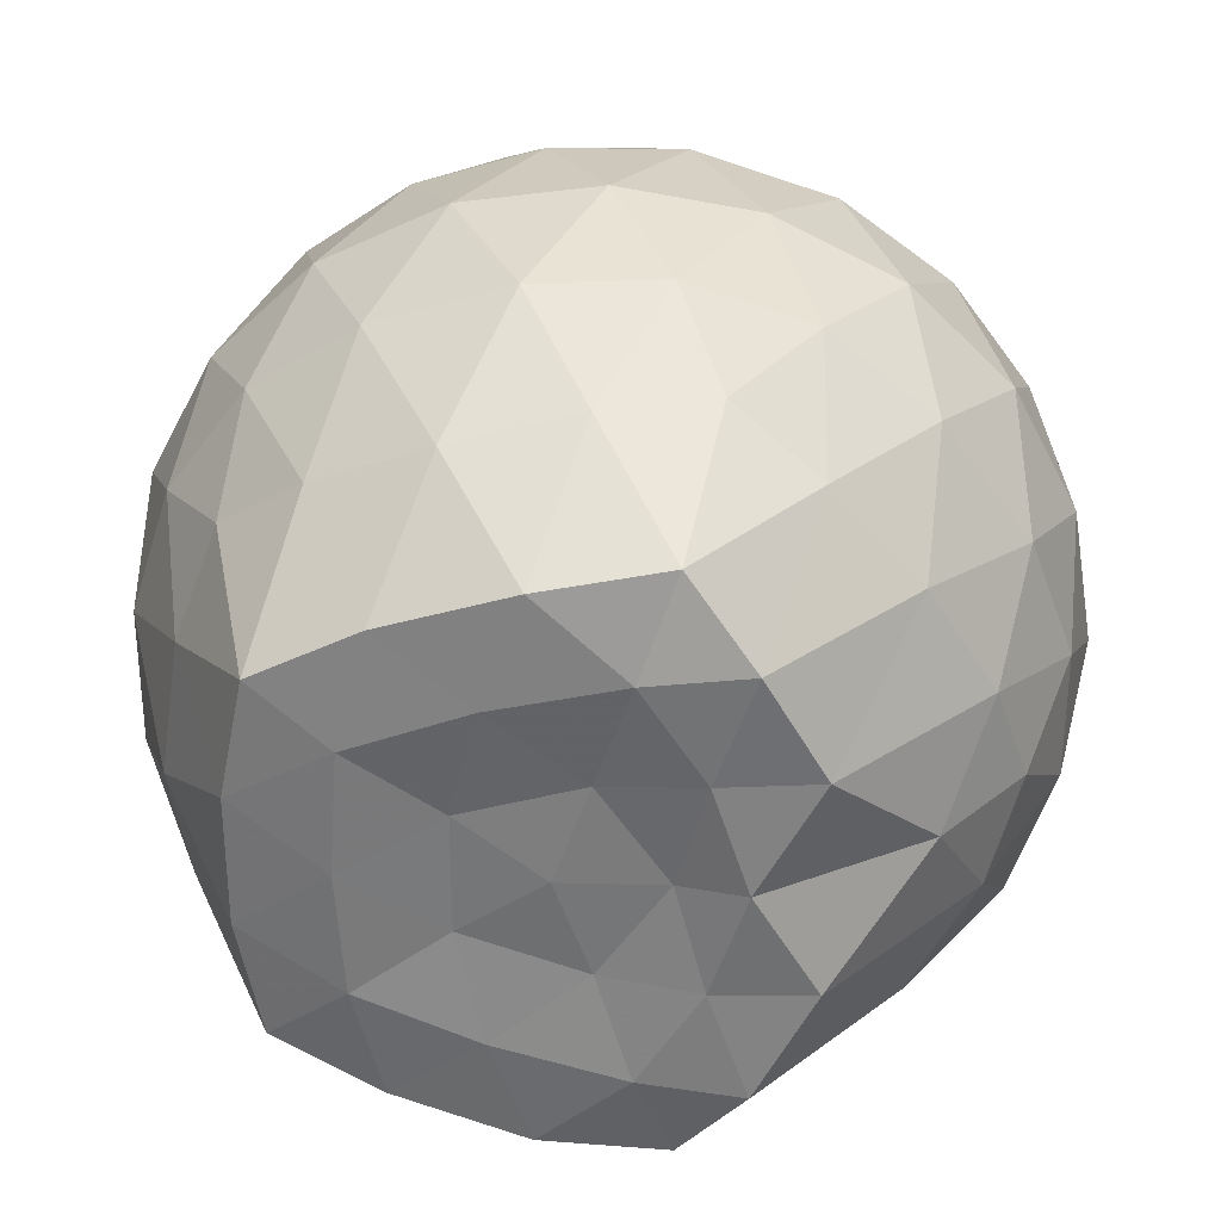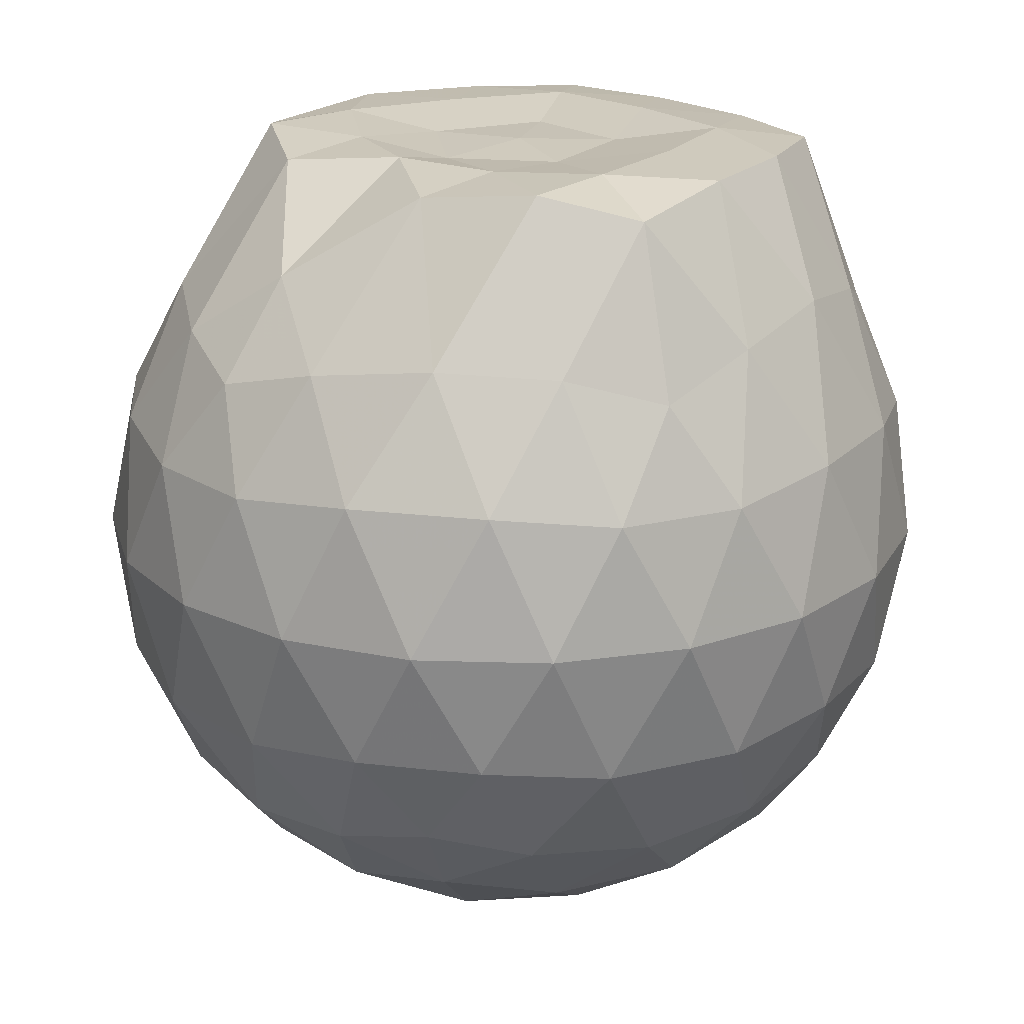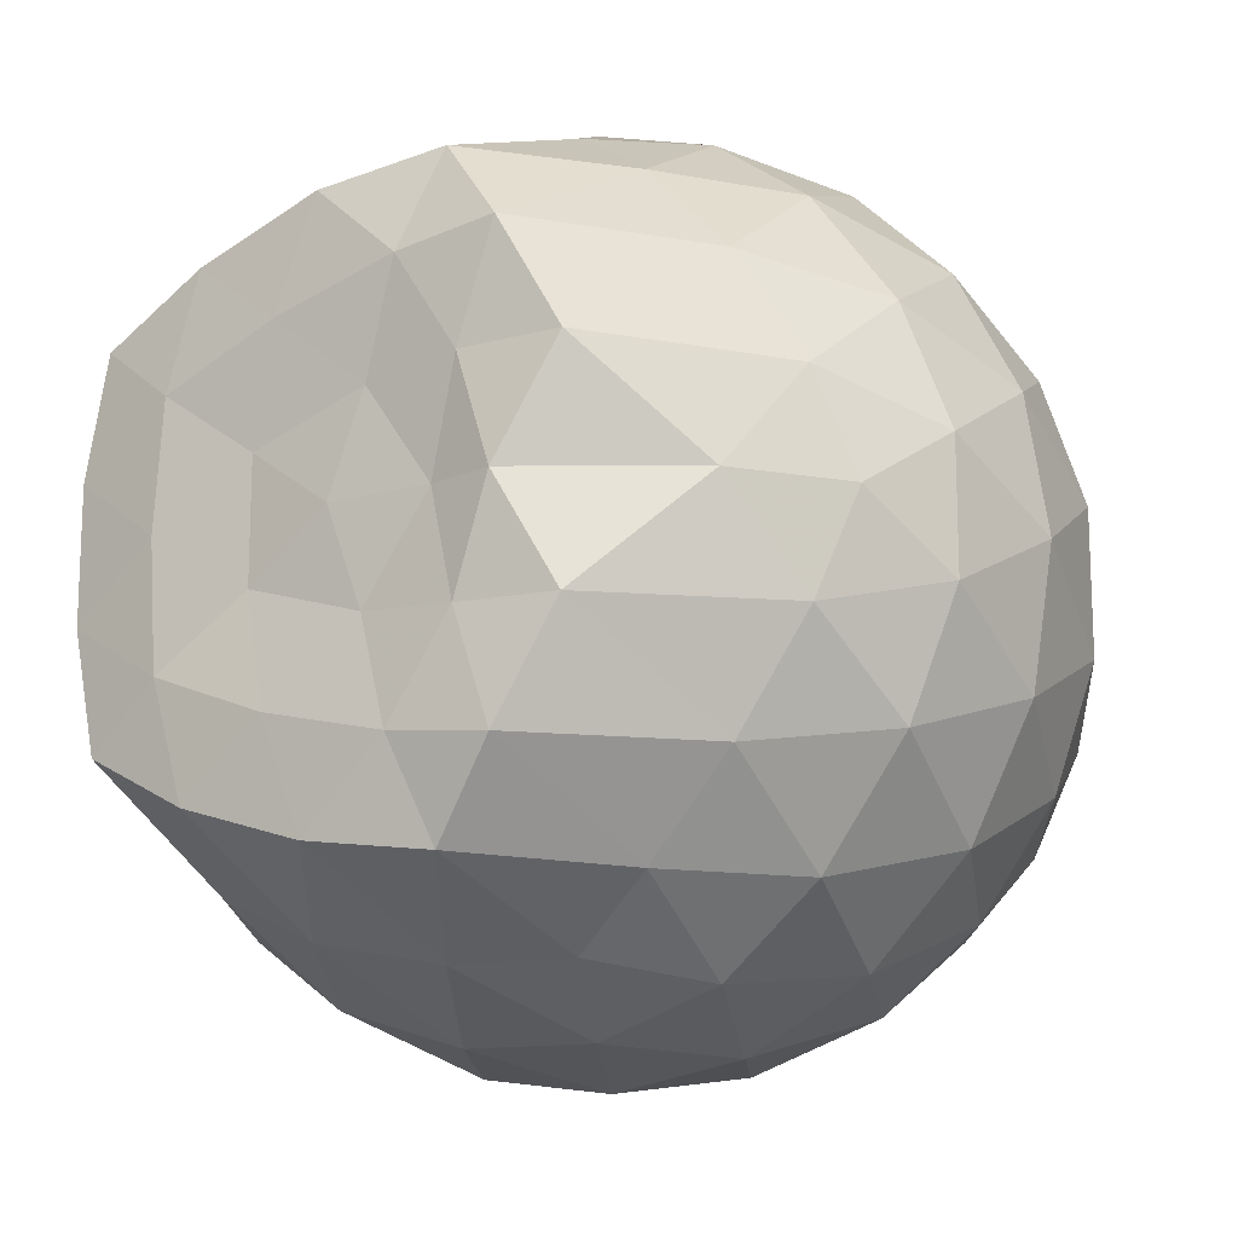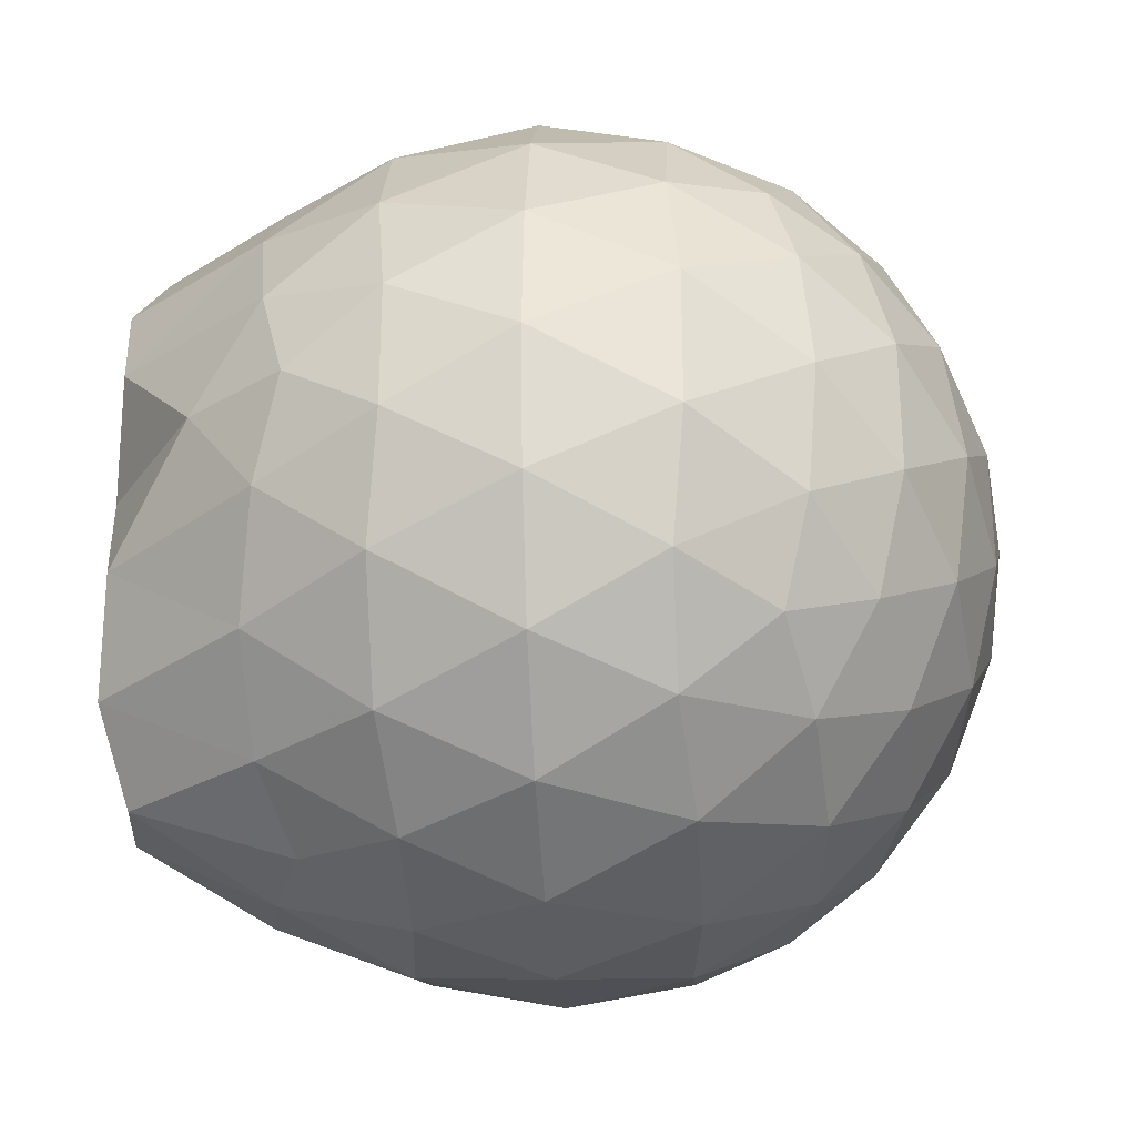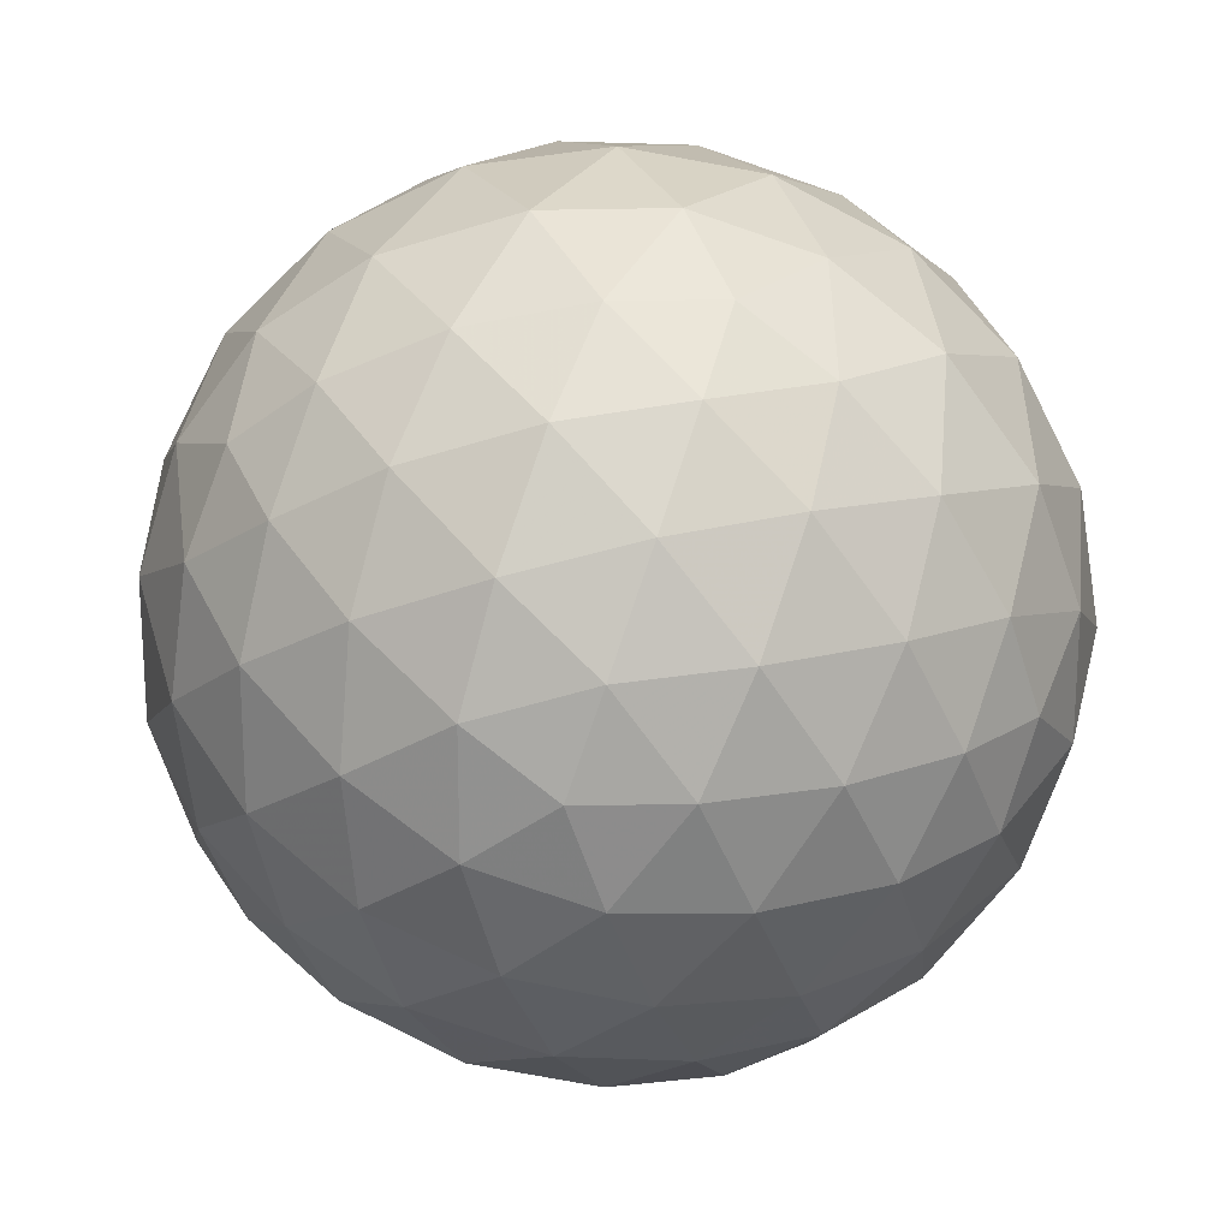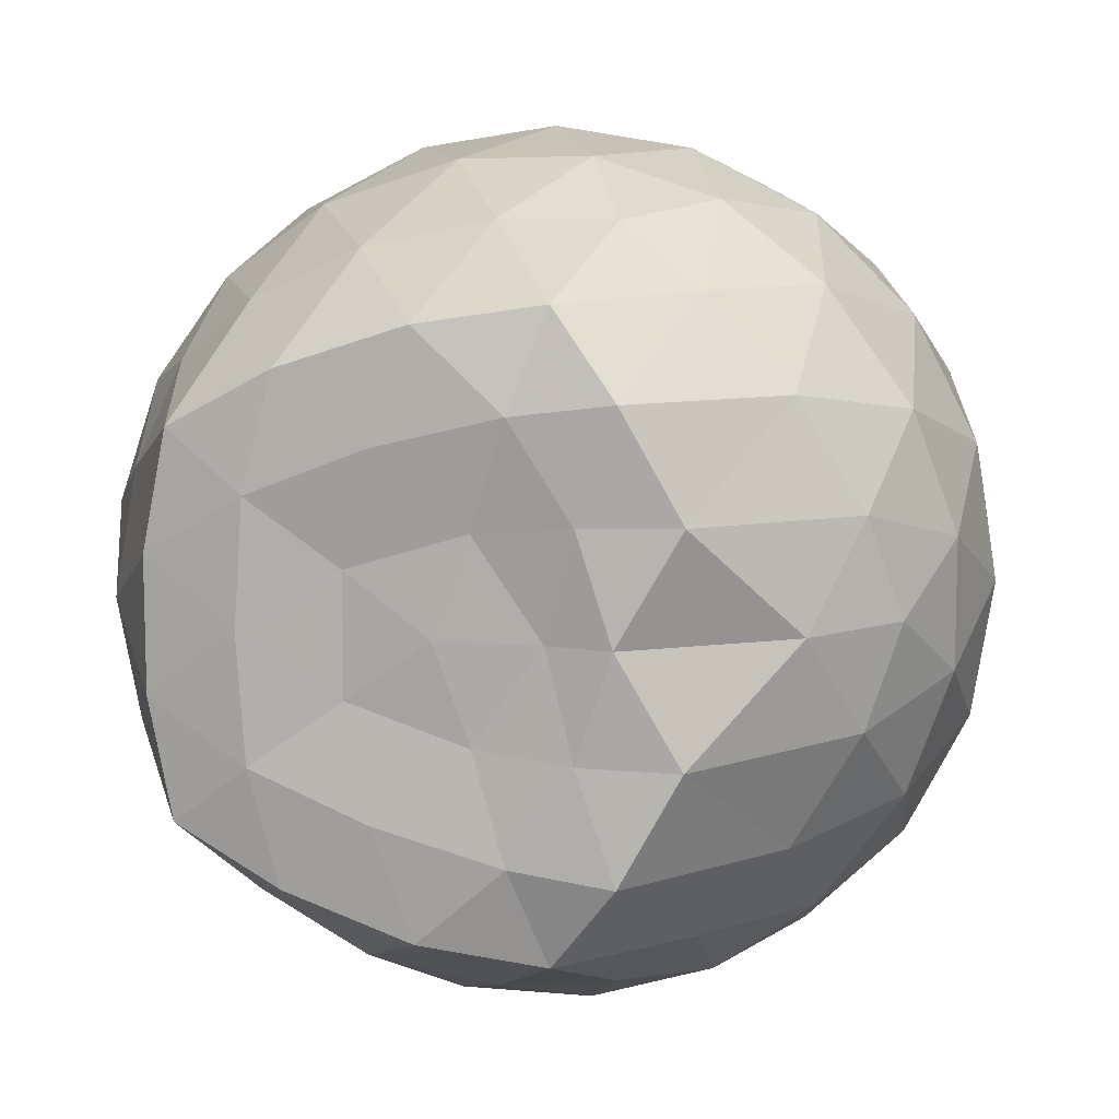
<metadata>
{"format":"obj","ext":"obj","renderer":"f3d","projection":"perspective","resolution":1024,"background":"white","views":[{"elev":32.2,"azim":5.2,"up":"+Y"},{"elev":20.8,"azim":138.6,"up":"+Z"},{"elev":-15.8,"azim":32.9,"up":"+Y"},{"elev":-29.1,"azim":93.9,"up":"+Y"},{"elev":20.8,"azim":-174.5,"up":"+Y"},{"elev":10.2,"azim":14.0,"up":"+Y"}]}
</metadata>
<code>
v -1.87 -0.01969 1.222
v -1.845 -0.02015 -0.7044
v -0.9839 -0.02025 0.792
v -1.055 0.2069 0.8512
v -1.2 0.4529 0.8869
v -1.392 0.6587 0.8767
v -1.583 0.7934 0.8119
v -1.823 0.7971 0.8914
v -2.1 0.7371 0.938
v -2.358 0.6209 0.8938
v -2.546 0.4787 0.8145
v -2.625 0.2568 0.8946
v -2.658 -0.02022 0.9398
v -2.625 -0.297 0.8948
v -2.546 -0.5191 0.8141
v -2.358 -0.6608 0.8934
v -2.1 -0.7772 0.9379
v -1.822 -0.8374 0.8916
v -1.583 -0.8338 0.812
v -1.392 -0.6987 0.8765
v -1.201 -0.4933 0.8875
v -1.054 -0.2472 0.8514
v -0.9005 0.1247 0.5782
v -0.9967 0.3962 0.6063
v -1.186 0.6532 0.607
v -1.416 0.8263 0.5796
v -1.694 0.9142 0.58
v -1.984 0.9056 0.6089
v -2.289 0.8056 0.6086
v -2.526 0.6413 0.5785
v -2.697 0.4082 0.5795
v -2.779 0.1359 0.6067
v -2.779 -0.1761 0.6067
v -2.697 -0.4486 0.5794
v -2.526 -0.6816 0.5785
v -2.289 -0.8459 0.6085
v -1.984 -0.9459 0.6086
v -1.694 -0.9545 0.5797
v -1.416 -0.8666 0.5797
v -1.186 -0.6935 0.607
v -0.9967 -0.4366 0.6064
v -0.9005 -0.165 0.5783
v -0.894 0.2866 0.2921
v -1.036 0.5634 0.2927
v -1.258 0.7824 0.293
v -1.537 0.9223 0.2933
v -1.846 0.9689 0.2939
v -2.156 0.9182 0.2938
v -2.435 0.7756 0.294
v -2.656 0.5562 0.2942
v -2.797 0.2821 0.2947
v -2.846 -0.02014 0.2937
v -2.797 -0.3224 0.2947
v -2.656 -0.5965 0.2941
v -2.435 -0.8159 0.2939
v -2.156 -0.9585 0.2938
v -1.846 -1.009 0.2939
v -1.537 -0.9625 0.2932
v -1.258 -0.8226 0.2929
v -1.036 -0.6037 0.2927
v -0.8939 -0.3269 0.2922
v -0.845 -0.02013 0.2921
v -0.9917 0.4155 0.00581
v -1.164 0.6502 0.006447
v -1.403 0.8139 -0.02139
v -1.709 0.911 -0.02059
v -2 0.9154 0.008018
v -2.278 0.8239 0.008788
v -2.51 0.6489 -0.01871
v -2.698 0.3917 -0.01822
v -2.793 0.1225 0.009982
v -2.793 -0.1628 0.01
v -2.698 -0.432 -0.0182
v -2.51 -0.6892 -0.0187
v -2.278 -0.8642 0.008798
v -2 -0.9557 0.008007
v -1.709 -0.9513 -0.02061
v -1.403 -0.8542 -0.02139
v -1.164 -0.6905 0.006442
v -0.9917 -0.4558 0.005809
v -0.9077 -0.1796 -0.0225
v -0.9077 0.1393 -0.02251
v -1.142 0.4859 -0.2067
v -1.332 0.6305 -0.2633
v -1.592 0.7485 -0.2864
v -1.874 0.8028 -0.2617
v -2.114 0.7948 -0.2039
v -2.312 0.6596 -0.2598
v -2.506 0.4511 -0.2826
v -2.646 0.205 -0.2583
v -2.713 -0.02015 -0.2008
v -2.646 -0.2453 -0.2583
v -2.506 -0.4914 -0.2826
v -2.312 -0.6998 -0.2598
v -2.114 -0.8351 -0.2039
v -1.874 -0.8431 -0.2617
v -1.592 -0.7888 -0.2864
v -1.332 -0.6708 -0.2633
v -1.142 -0.5262 -0.2067
v -1.062 -0.3022 -0.2639
v -1.028 -0.02015 -0.2878
v -1.062 0.2619 -0.2639
v -1.151 -0.02024 1.012
v -1.359 0.2245 1.205
v -1.49 0.4647 1.233
v -1.636 0.6516 1.185
v -1.91 0.6103 1.226
v -2.196 0.5158 1.222
v -2.43 0.3905 1.212
v -2.482 0.1274 1.214
v -2.481 -0.1674 1.214
v -2.43 -0.4311 1.212
v -2.196 -0.5566 1.222
v -1.91 -0.6508 1.226
v -1.636 -0.6917 1.185
v -1.489 -0.5049 1.234
v -1.36 -0.265 1.205
v -1.497 -0.02027 1.233
v -1.576 0.2192 1.229
v -1.713 0.4355 1.24
v -1.997 0.3637 1.239
v -2.259 0.2594 1.237
v -2.278 -0.02021 1.239
v -2.26 -0.2997 1.238
v -1.997 -0.4042 1.239
v -1.714 -0.4757 1.24
v -1.576 -0.2591 1.229
v -1.642 -0.02056 1.209
v -1.793 0.1981 1.214
v -2.058 0.1144 1.213
v -2.058 -0.1543 1.214
v -1.792 -0.2382 1.214
v -1.259 0.401 -0.3998
v -1.5 0.5336 -0.462
v -1.794 0.6272 -0.461
v -2.069 0.6587 -0.3969
v -2.271 0.4722 -0.4587
v -2.453 0.2256 -0.4574
v -2.569 -0.02015 -0.3939
v -2.453 -0.2659 -0.4574
v -2.271 -0.5125 -0.4587
v -2.069 -0.6989 -0.3969
v -1.794 -0.6675 -0.461
v -1.5 -0.5739 -0.462
v -1.259 -0.4413 -0.3998
v -1.206 -0.1733 -0.4629
v -1.206 0.133 -0.4629
v -1.438 0.2721 -0.572
v -1.713 0.3796 -0.611
v -2 0.4512 -0.5697
v -2.189 0.226 -0.6086
v -2.348 -0.02015 -0.5673
v -2.189 -0.2663 -0.6086
v -2 -0.4915 -0.5697
v -1.713 -0.4199 -0.611
v -1.438 -0.3122 -0.572
v -1.419 -0.02015 -0.6121
v -1.649 0.12 -0.6759
v -1.919 0.2063 -0.6746
v -2.086 -0.02015 -0.6737
v -1.919 -0.2466 -0.6746
v -1.649 -0.1603 -0.6759
f 3 23 4
f 4 23 24
f 4 24 5
f 5 24 25
f 5 25 6
f 6 25 26
f 6 26 7
f 7 26 27
f 7 27 8
f 8 27 28
f 8 28 9
f 9 28 29
f 9 29 10
f 10 29 30
f 10 30 11
f 11 30 31
f 11 31 12
f 12 31 32
f 12 32 13
f 13 32 33
f 13 33 14
f 14 33 34
f 14 34 15
f 15 34 35
f 15 35 16
f 16 35 36
f 16 36 17
f 17 36 37
f 17 37 18
f 18 37 38
f 18 38 19
f 19 38 39
f 19 39 20
f 20 39 40
f 20 40 21
f 21 40 41
f 21 41 22
f 22 41 42
f 22 42 3
f 3 42 23
f 23 43 24
f 24 43 44
f 24 44 25
f 25 44 45
f 25 45 26
f 26 45 46
f 26 46 27
f 27 46 47
f 27 47 28
f 28 47 48
f 28 48 29
f 29 48 49
f 29 49 30
f 30 49 50
f 30 50 31
f 31 50 51
f 31 51 32
f 32 51 52
f 32 52 33
f 33 52 53
f 33 53 34
f 34 53 54
f 34 54 35
f 35 54 55
f 35 55 36
f 36 55 56
f 36 56 37
f 37 56 57
f 37 57 38
f 38 57 58
f 38 58 39
f 39 58 59
f 39 59 40
f 40 59 60
f 40 60 41
f 41 60 61
f 41 61 42
f 42 61 62
f 42 62 23
f 23 62 43
f 43 63 44
f 44 63 64
f 44 64 45
f 45 64 65
f 45 65 46
f 46 65 66
f 46 66 47
f 47 66 67
f 47 67 48
f 48 67 68
f 48 68 49
f 49 68 69
f 49 69 50
f 50 69 70
f 50 70 51
f 51 70 71
f 51 71 52
f 52 71 72
f 52 72 53
f 53 72 73
f 53 73 54
f 54 73 74
f 54 74 55
f 55 74 75
f 55 75 56
f 56 75 76
f 56 76 57
f 57 76 77
f 57 77 58
f 58 77 78
f 58 78 59
f 59 78 79
f 59 79 60
f 60 79 80
f 60 80 61
f 61 80 81
f 61 81 62
f 62 81 82
f 62 82 43
f 43 82 63
f 63 83 64
f 64 83 84
f 64 84 65
f 65 84 85
f 65 85 66
f 66 85 86
f 66 86 67
f 67 86 87
f 67 87 68
f 68 87 88
f 68 88 69
f 69 88 89
f 69 89 70
f 70 89 90
f 70 90 71
f 71 90 91
f 71 91 72
f 72 91 92
f 72 92 73
f 73 92 93
f 73 93 74
f 74 93 94
f 74 94 75
f 75 94 95
f 75 95 76
f 76 95 96
f 76 96 77
f 77 96 97
f 77 97 78
f 78 97 98
f 78 98 79
f 79 98 99
f 79 99 80
f 80 99 100
f 80 100 81
f 81 100 101
f 81 101 82
f 82 101 102
f 82 102 63
f 63 102 83
f 103 104 118
f 104 119 118
f 104 105 119
f 105 120 119
f 105 106 120
f 106 107 120
f 107 121 120
f 107 108 121
f 108 122 121
f 108 109 122
f 109 110 122
f 110 123 122
f 110 111 123
f 111 124 123
f 111 112 124
f 112 113 124
f 113 125 124
f 113 114 125
f 114 126 125
f 114 115 126
f 115 116 126
f 116 127 126
f 116 117 127
f 117 118 127
f 117 103 118
f 118 119 128
f 119 129 128
f 119 120 129
f 120 121 129
f 121 130 129
f 121 122 130
f 122 123 130
f 123 131 130
f 123 124 131
f 124 125 131
f 125 132 131
f 125 126 132
f 126 127 132
f 127 128 132
f 127 118 128
f 133 148 134
f 134 148 149
f 134 149 135
f 135 149 150
f 135 150 136
f 136 150 137
f 137 150 151
f 137 151 138
f 138 151 152
f 138 152 139
f 139 152 140
f 140 152 153
f 140 153 141
f 141 153 154
f 141 154 142
f 142 154 143
f 143 154 155
f 143 155 144
f 144 155 156
f 144 156 145
f 145 156 146
f 146 156 157
f 146 157 147
f 147 157 148
f 147 148 133
f 148 158 149
f 149 158 159
f 149 159 150
f 150 159 151
f 151 159 160
f 151 160 152
f 152 160 153
f 153 160 161
f 153 161 154
f 154 161 155
f 155 161 162
f 155 162 156
f 156 162 157
f 157 162 158
f 157 158 148
f 3 4 103
f 103 4 104
f 4 5 104
f 104 5 105
f 5 6 105
f 105 6 106
f 6 7 106
f 7 8 106
f 106 8 107
f 8 9 107
f 107 9 108
f 9 10 108
f 108 10 109
f 10 11 109
f 11 12 109
f 109 12 110
f 12 13 110
f 110 13 111
f 13 14 111
f 111 14 112
f 14 15 112
f 15 16 112
f 112 16 113
f 16 17 113
f 113 17 114
f 17 18 114
f 114 18 115
f 18 19 115
f 19 20 115
f 115 20 116
f 20 21 116
f 116 21 117
f 21 22 117
f 117 22 103
f 22 3 103
f 83 133 84
f 84 133 134
f 84 134 85
f 85 134 135
f 85 135 86
f 86 135 136
f 86 136 87
f 87 136 88
f 88 136 137
f 88 137 89
f 89 137 138
f 89 138 90
f 90 138 139
f 90 139 91
f 91 139 92
f 92 139 140
f 92 140 93
f 93 140 141
f 93 141 94
f 94 141 142
f 94 142 95
f 95 142 96
f 96 142 143
f 96 143 97
f 97 143 144
f 97 144 98
f 98 144 145
f 98 145 99
f 99 145 100
f 100 145 146
f 100 146 101
f 101 146 147
f 101 147 102
f 102 147 133
f 102 133 83
f 128 129 1
f 129 130 1
f 130 131 1
f 131 132 1
f 132 128 1
f 159 158 2
f 160 159 2
f 161 160 2
f 162 161 2
f 158 162 2

</code>
